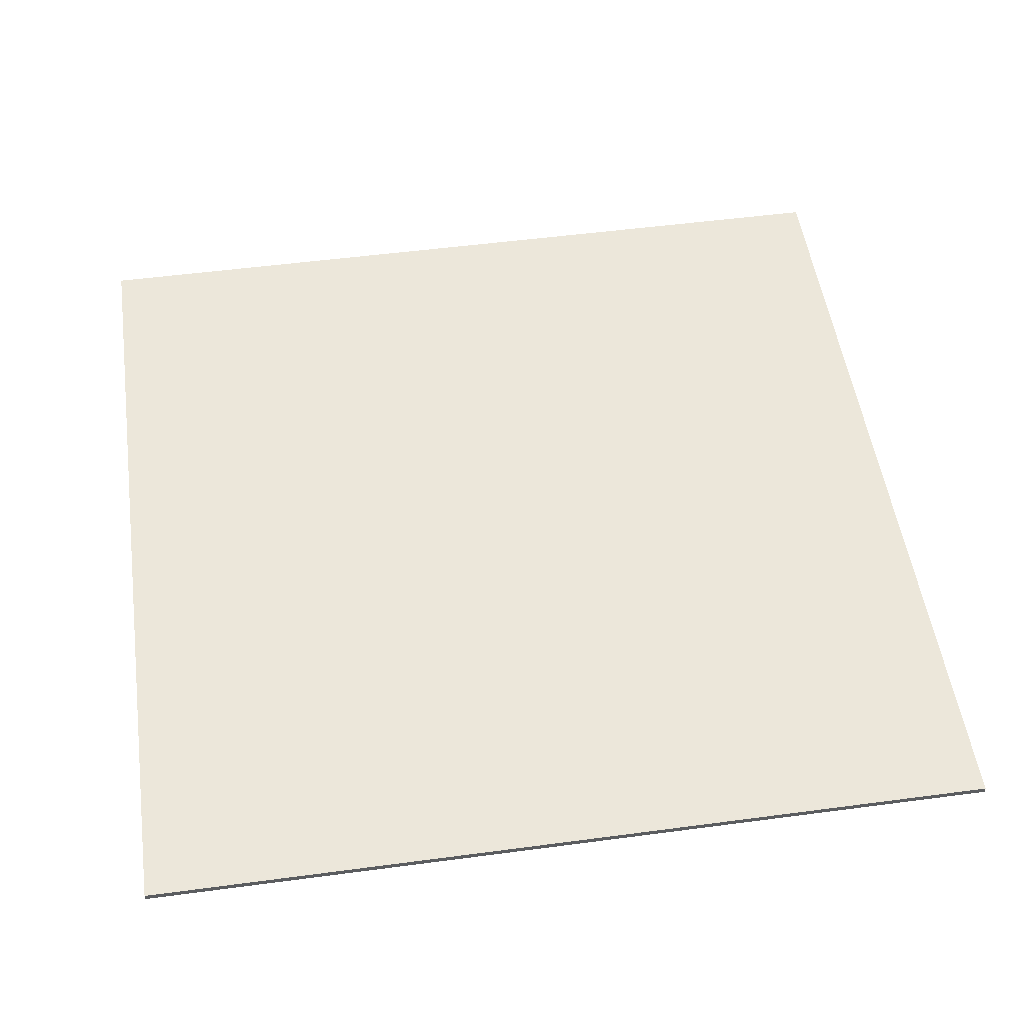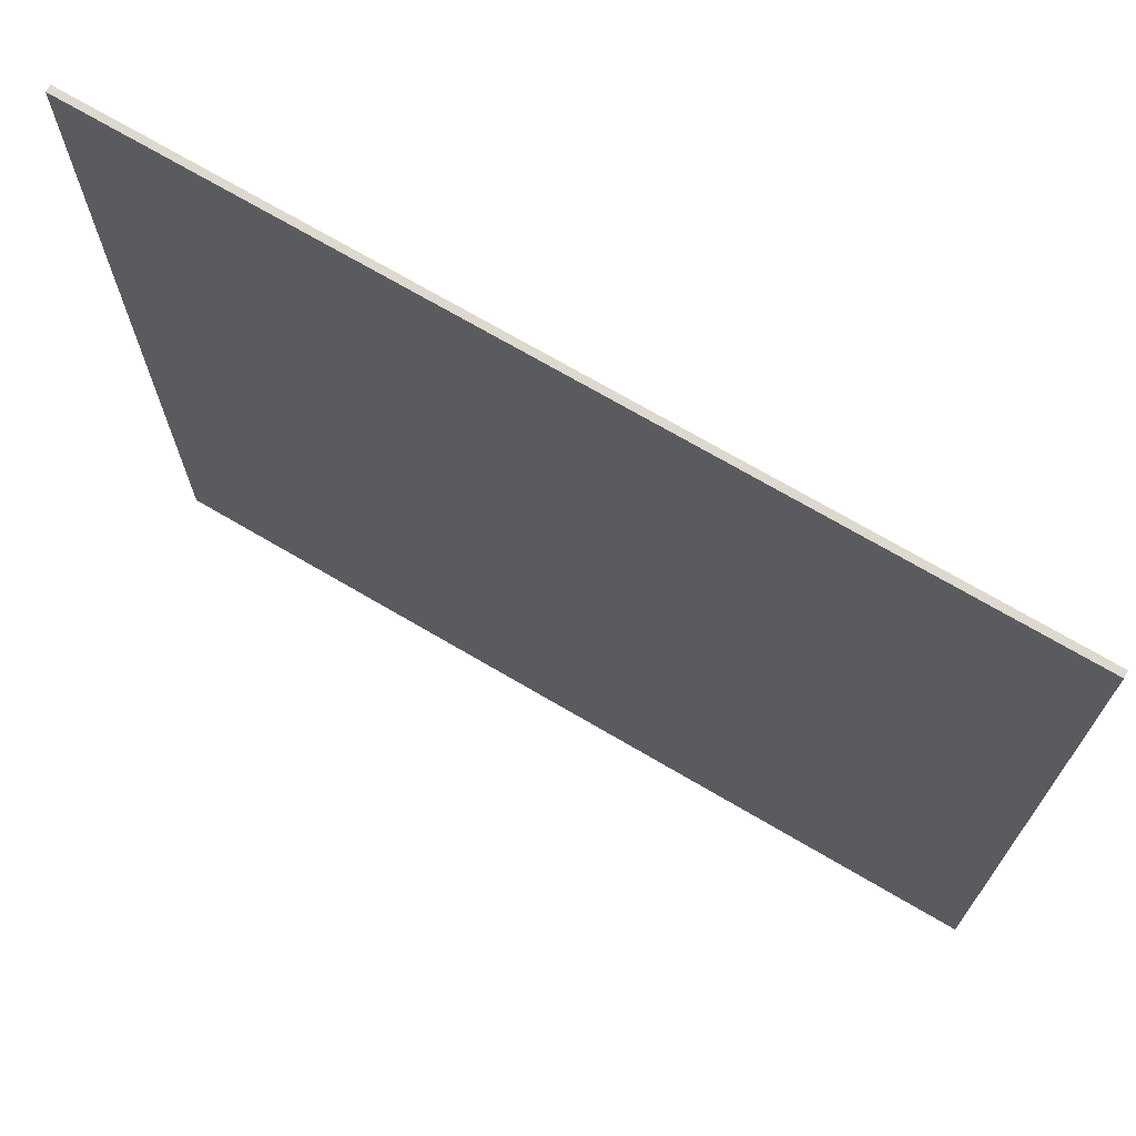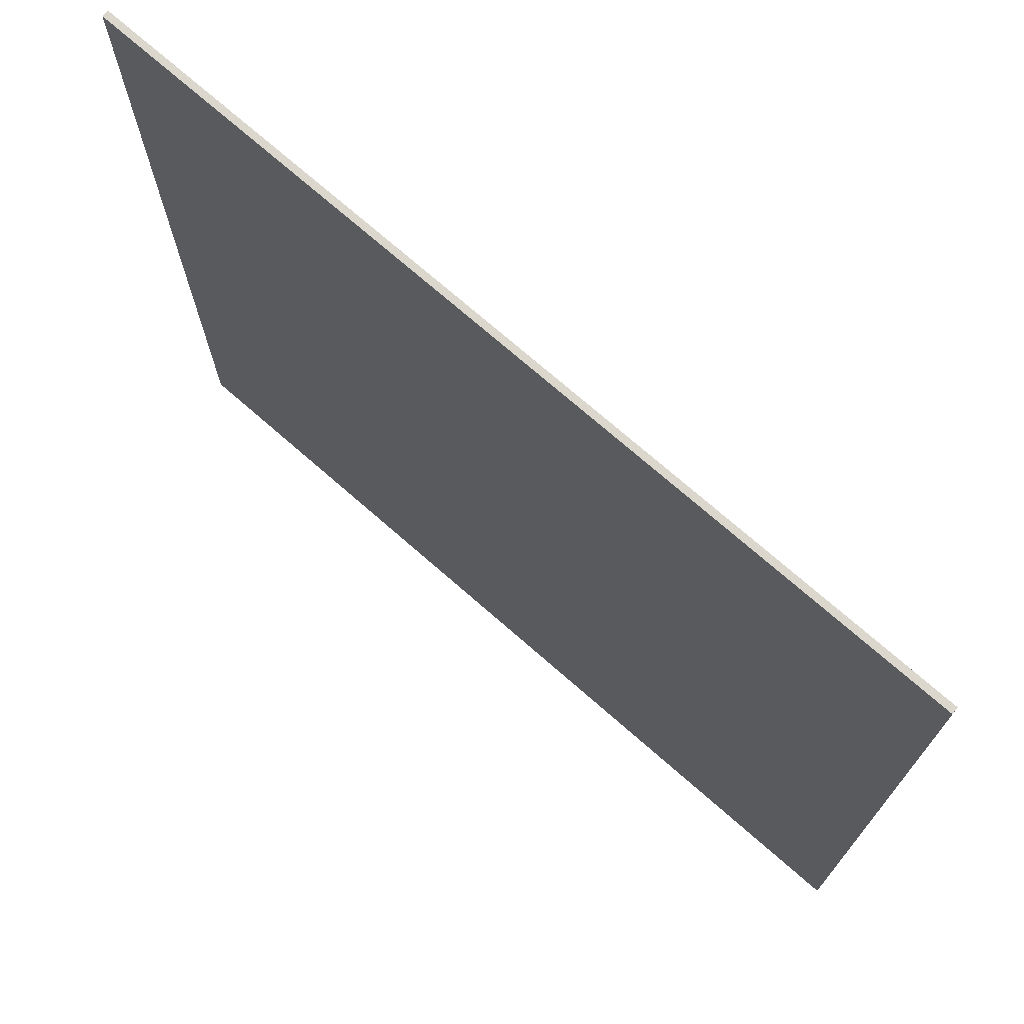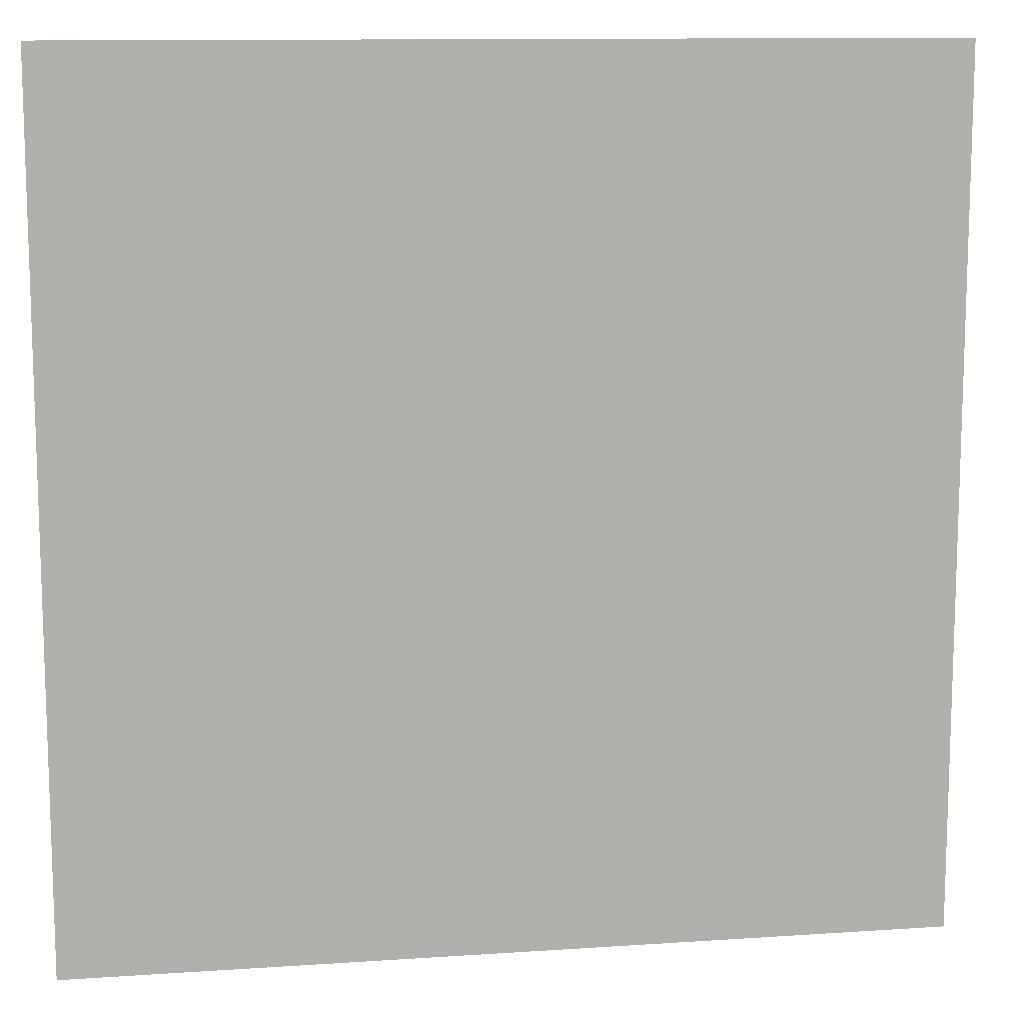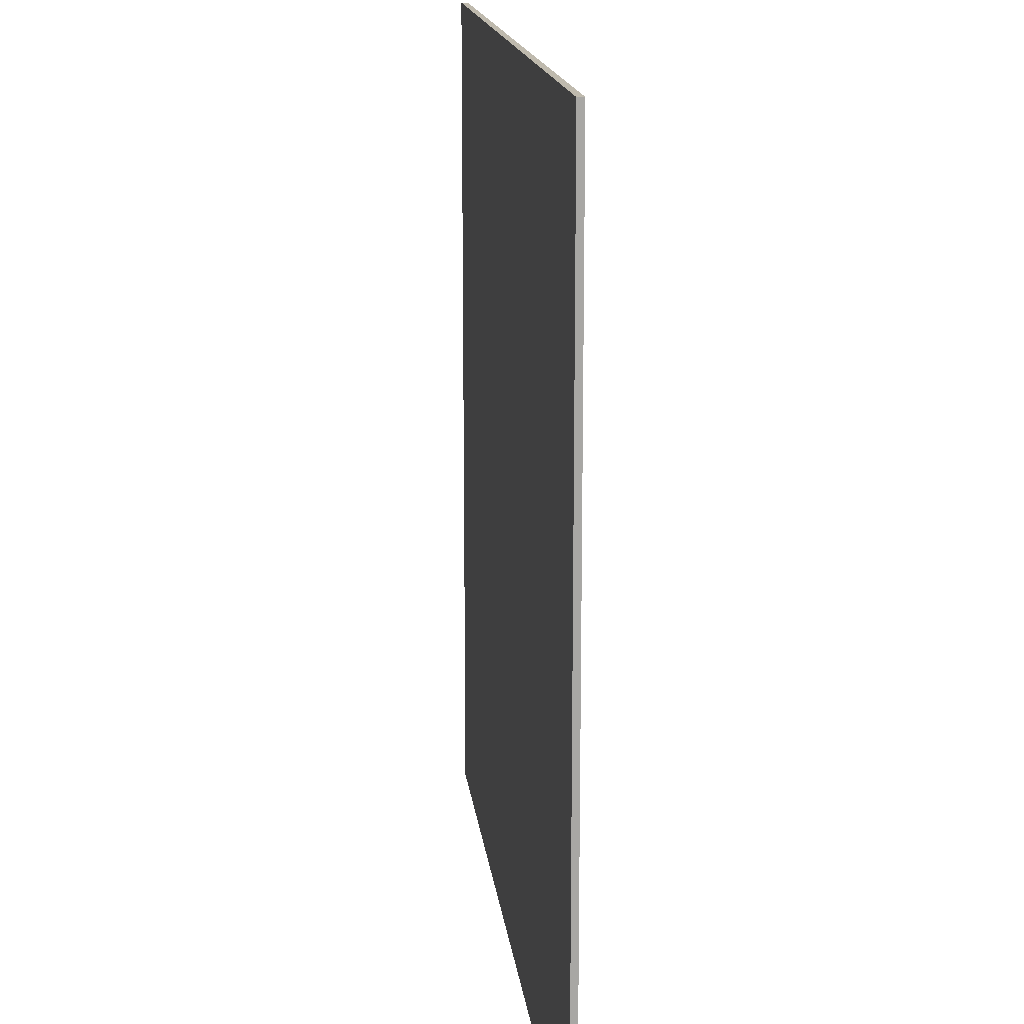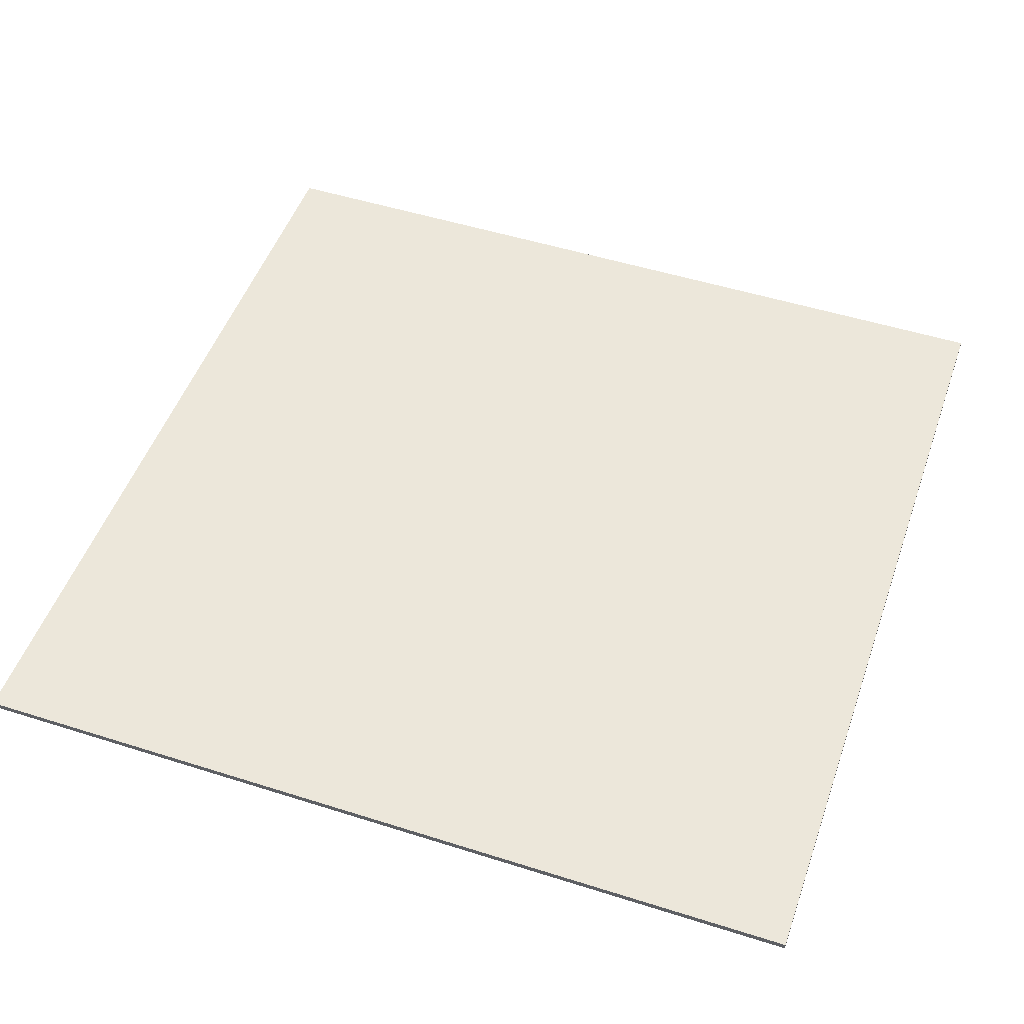
<metadata>
{"format":"obj","ext":"obj","renderer":"f3d","projection":"perspective","resolution":1024,"background":"white","views":[{"elev":51.8,"azim":-98.2,"up":"+Y"},{"elev":71.6,"azim":30.4,"up":"+Z"},{"elev":73.0,"azim":41.2,"up":"+Z"},{"elev":11.6,"azim":-9.3,"up":"+Z"},{"elev":15.8,"azim":-96.6,"up":"+Z"},{"elev":50.3,"azim":-160.8,"up":"+Y"}]}
</metadata>
<code>
o Plan
v -400 80 500
v 600 80 500
v -400 80 -500
v 600 80 -500
v -400 80 500
v 600 80 500
v -400 80 -500
v 600 80 -500
v -400 87.58 -500
v -400 87.58 500
v 600 87.58 500
v 600 87.58 -500
f 8 12 11 6
f 5 10 9 7
f 2 8 6
f 3 5 7
f 4 7 8
f 1 6 5
f 3 4 2 1
f 7 9 12 8
f 6 11 10 5
f 2 4 8
f 3 1 5
f 4 3 7
f 1 2 6
f 11 12 9 10

</code>
